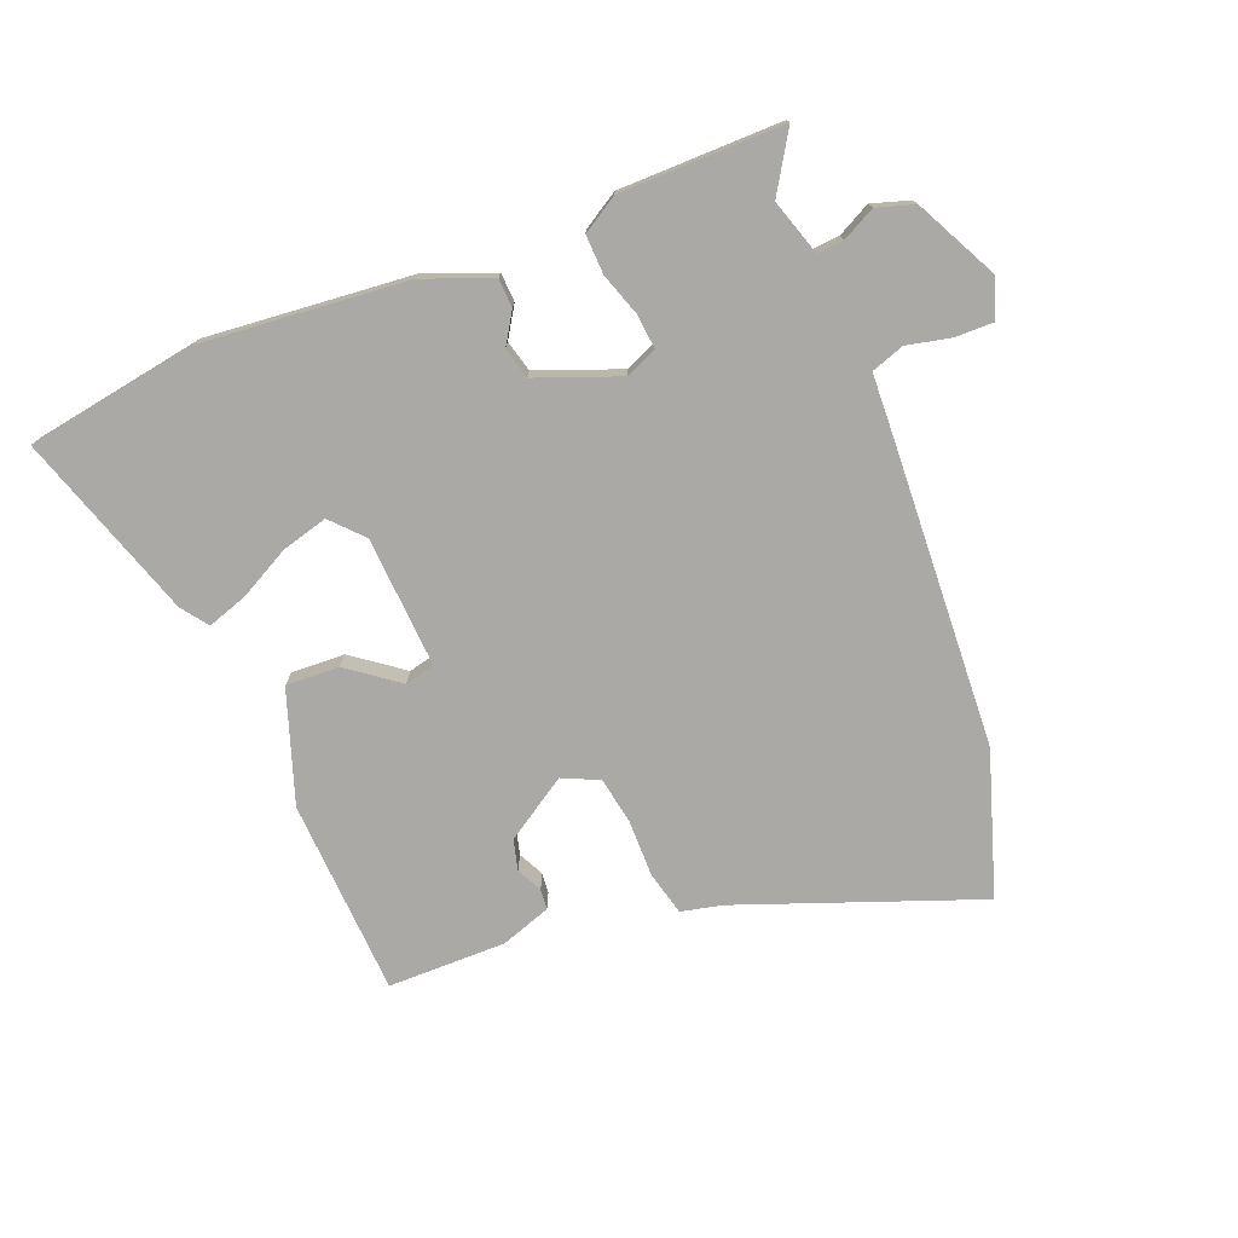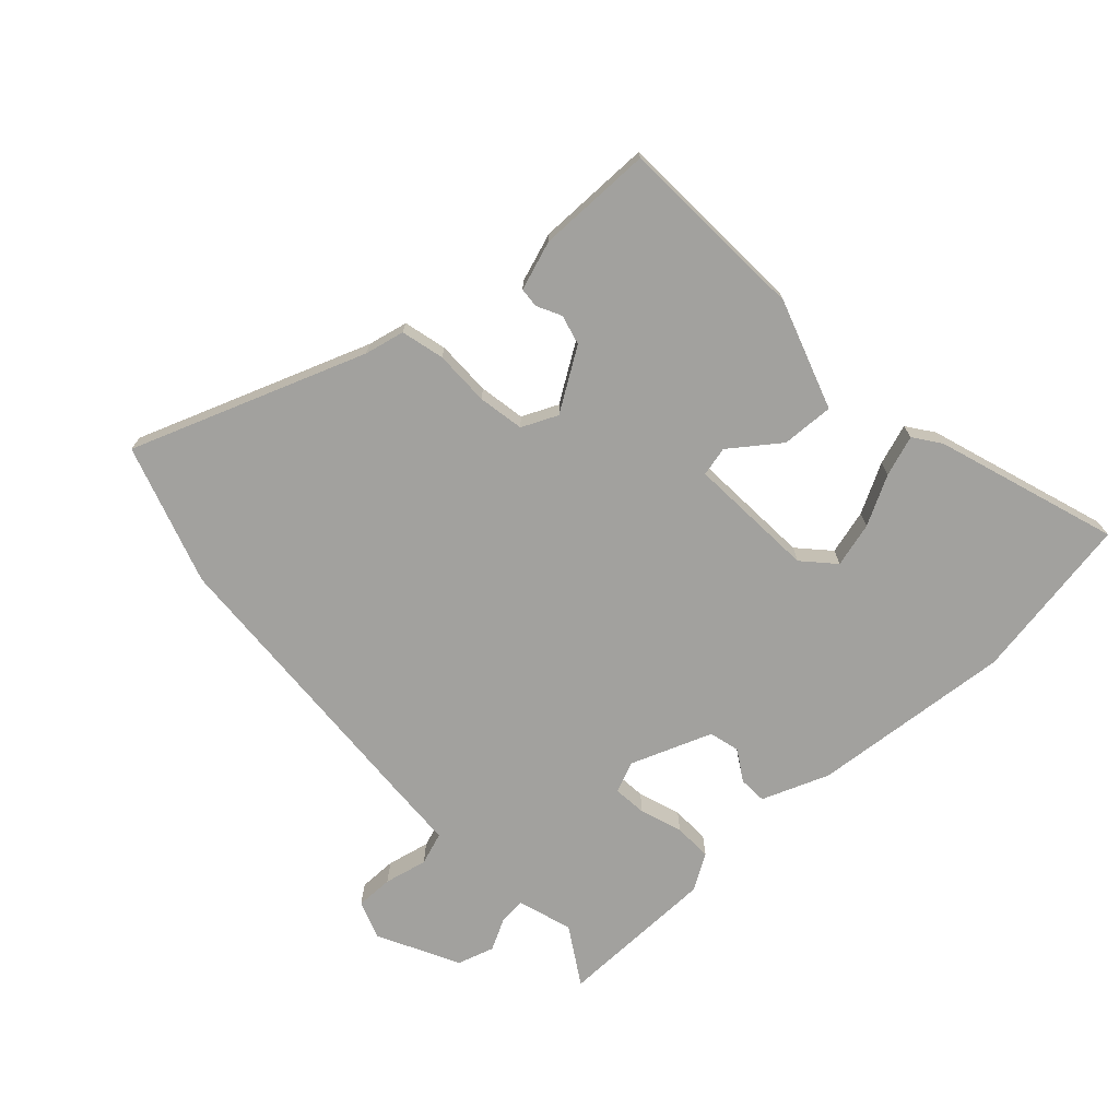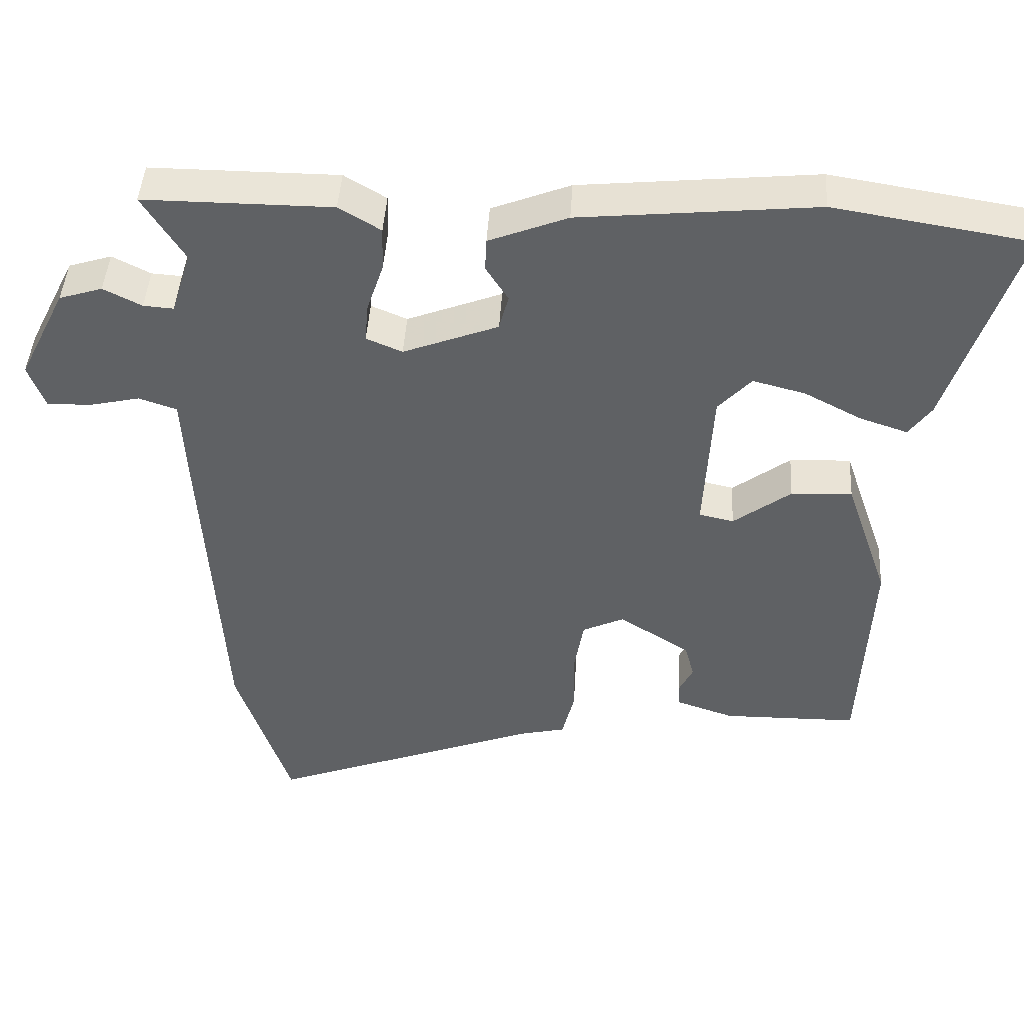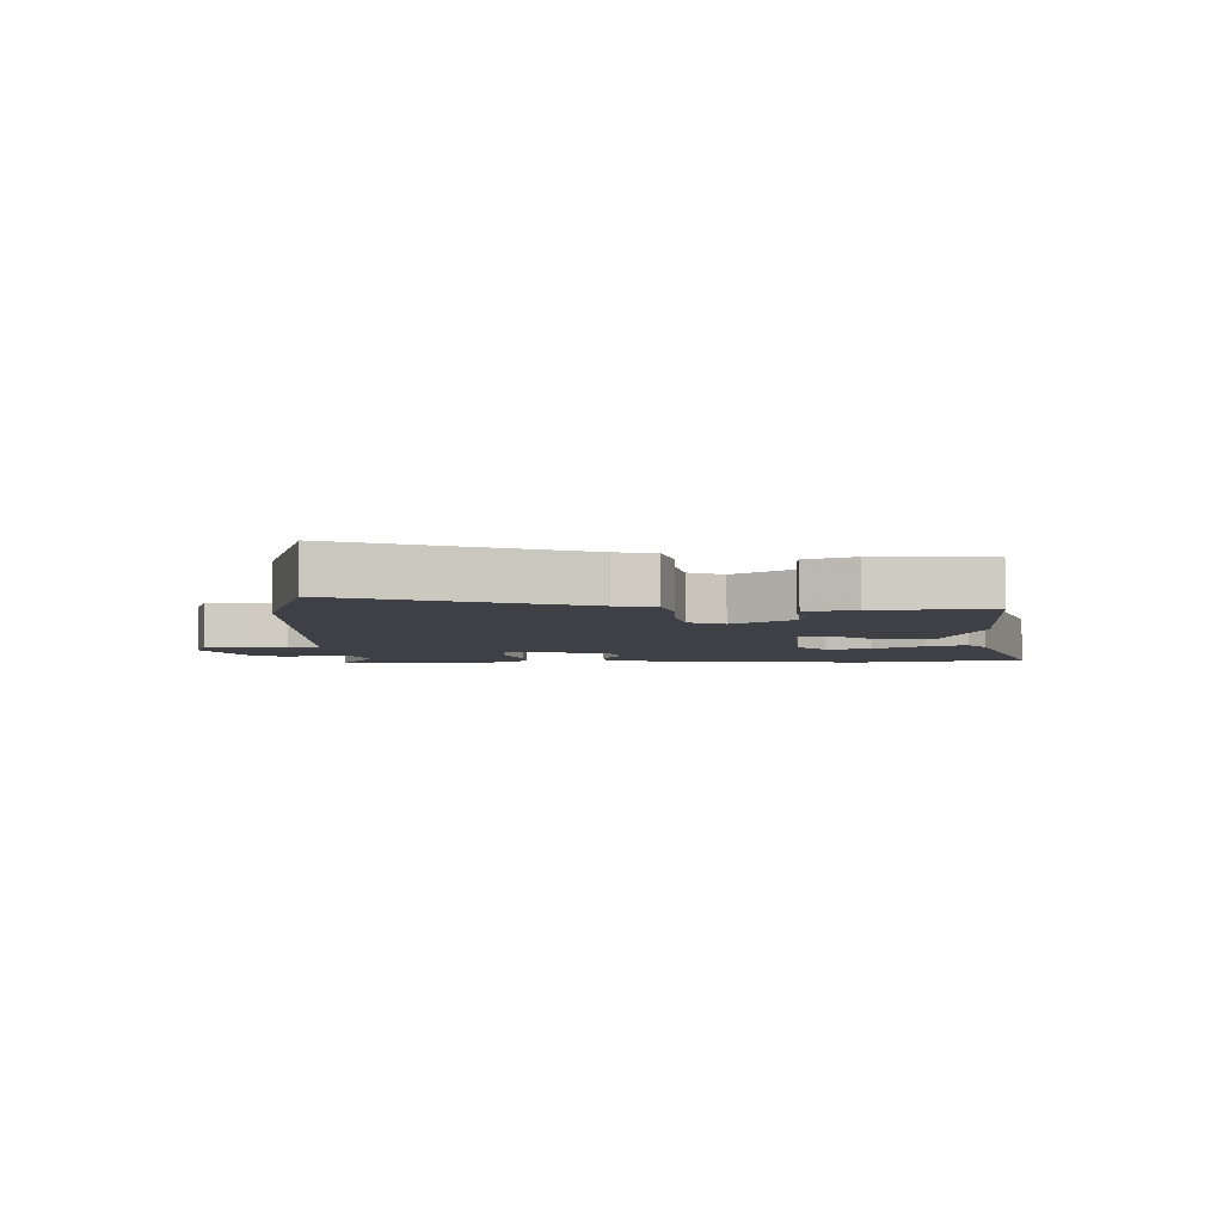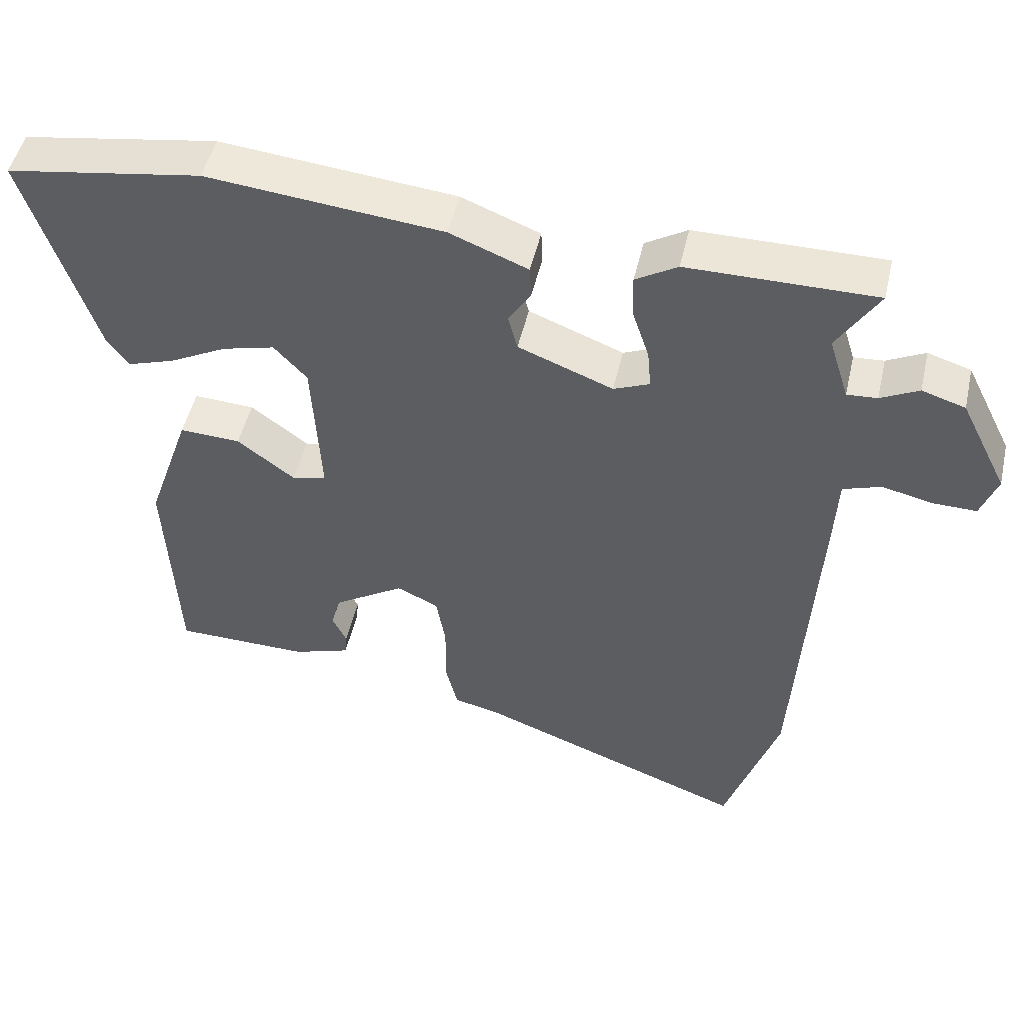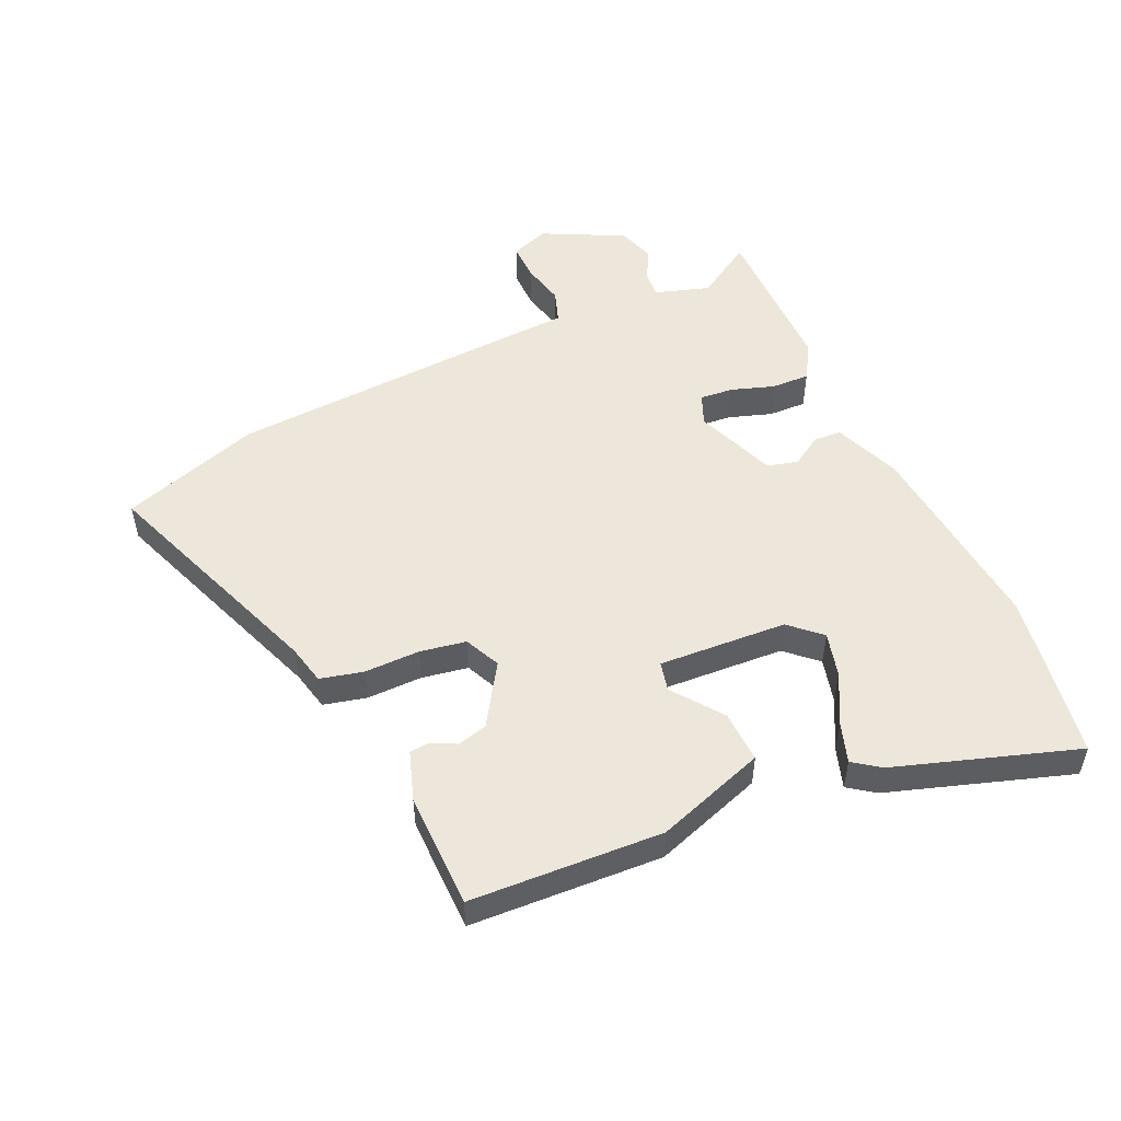
<metadata>
{"format":"obj","ext":"obj","renderer":"f3d","projection":"perspective","resolution":1024,"background":"white","views":[{"elev":-75.6,"azim":22.0,"up":"+Y"},{"elev":-72.1,"azim":-137.0,"up":"+Y"},{"elev":44.4,"azim":-176.6,"up":"+Z"},{"elev":-5.2,"azim":-177.6,"up":"+Y"},{"elev":49.3,"azim":12.8,"up":"+Z"},{"elev":51.6,"azim":-114.4,"up":"+Y"}]}
</metadata>
<code>
v -0.598 0.07 0.484
v -0.326 0.07 0.528
v 0.002 0.07 0.496
v 0.111 0.07 0.453
v 0.113 0.07 0.407
v 0.082 0.07 0.358
v 0.095 0.07 0.308
v 0.227 0.07 0.257
v 0.277 0.07 0.278
v 0.272 0.07 0.333
v 0.249 0.07 0.402
v 0.247 0.07 0.464
v 0.305 0.07 0.499
v 0.566 0.07 0.5
v 0.508 0.07 0.407
v 0.536 0.07 0.318
v 0.578 0.07 0.321
v 0.631 0.07 0.348
v 0.691 0.07 0.329
v 0.757 0.07 0.197
v 0.734 0.07 0.135
v 0.673 0.07 0.136
v 0.603 0.07 0.152
v 0.55 0.07 0.134
v 0.545 0.07 0.034
v 0.516 0.07 -0.451
v 0.441 0.07 -0.678
v 0.062 0.07 -0.535
v -0.003 0.07 -0.52
v -0.02 0.07 -0.45
v -0.019 0.07 -0.36
v -0.032 0.07 -0.285
v -0.09 0.07 -0.258
v -0.189 0.07 -0.321
v -0.202 0.07 -0.37
v -0.182 0.07 -0.41
v -0.185 0.07 -0.442
v -0.265 0.07 -0.469
v -0.453 0.07 -0.467
v -0.468 0.07 -0.155
v -0.407 0.07 0.023
v -0.322 0.07 0.019
v -0.242 0.07 -0.041
v -0.194 0.07 -0.03
v -0.206 0.07 0.179
v -0.252 0.07 0.229
v -0.325 0.07 0.21
v -0.405 0.07 0.168
v -0.471 0.07 0.146
v -0.502 0.07 0.189
v -0.598 0 0.484
v -0.326 0 0.528
v 0.002 0 0.496
v 0.111 0 0.453
v 0.113 0 0.407
v 0.082 0 0.358
v 0.095 0 0.308
v 0.227 0 0.257
v 0.277 0 0.278
v 0.272 0 0.333
v 0.249 0 0.402
v 0.247 0 0.464
v 0.305 0 0.499
v 0.566 0 0.5
v 0.508 0 0.407
v 0.536 0 0.318
v 0.578 0 0.321
v 0.631 0 0.348
v 0.691 0 0.329
v 0.757 0 0.197
v 0.734 0 0.135
v 0.673 0 0.136
v 0.603 0 0.152
v 0.55 0 0.134
v 0.545 0 0.034
v 0.516 0 -0.451
v 0.441 0 -0.678
v 0.062 0 -0.535
v -0.003 0 -0.52
v -0.02 0 -0.45
v -0.019 0 -0.36
v -0.032 0 -0.285
v -0.09 0 -0.258
v -0.189 0 -0.321
v -0.202 0 -0.37
v -0.182 0 -0.41
v -0.185 0 -0.442
v -0.265 0 -0.469
v -0.453 0 -0.467
v -0.468 0 -0.155
v -0.407 0 0.023
v -0.322 0 0.019
v -0.242 0 -0.041
v -0.194 0 -0.03
v -0.206 0 0.179
v -0.252 0 0.229
v -0.325 0 0.21
v -0.405 0 0.168
v -0.471 0 0.146
v -0.502 0 0.189
f 2 3 4
f 1 2 4
f 50 1 4
f 49 50 4
f 48 49 4
f 47 48 4
f 4 5 6
f 47 4 6
f 46 47 6
f 45 46 6 7
f 44 45 7 8
f 41 42 43
f 40 41 43
f 39 40 43
f 38 39 43
f 38 43 44
f 35 36 37 38
f 34 35 38 44
f 44 8 9
f 34 44 9
f 33 34 9
f 28 29 30 31
f 28 31 32
f 27 28 32
f 26 27 32
f 25 26 32
f 24 25 32
f 21 22 23
f 20 21 23
f 19 20 23
f 18 19 23
f 17 18 23
f 16 17 23 24
f 32 33 9
f 24 32 9
f 16 24 9
f 15 16 9
f 13 14 15
f 12 13 15
f 11 12 15
f 10 11 15
f 9 10 15
f 54 53 52
f 54 52 51
f 54 51 100
f 54 100 99
f 54 99 98
f 54 98 97
f 56 55 54
f 56 54 97
f 56 97 96
f 57 56 96 95
f 58 57 95 94
f 93 92 91
f 93 91 90
f 93 90 89
f 93 89 88
f 94 93 88
f 88 87 86 85
f 94 88 85 84
f 59 58 94
f 59 94 84
f 59 84 83
f 81 80 79 78
f 82 81 78
f 82 78 77
f 82 77 76
f 82 76 75
f 82 75 74
f 73 72 71
f 73 71 70
f 73 70 69
f 73 69 68
f 73 68 67
f 74 73 67 66
f 59 83 82
f 59 82 74
f 59 74 66
f 59 66 65
f 65 64 63
f 65 63 62
f 65 62 61
f 65 61 60
f 65 60 59
f 1 51 52 2
f 2 52 53 3
f 3 53 54 4
f 4 54 55 5
f 5 55 56 6
f 6 56 57 7
f 7 57 58 8
f 8 58 59 9
f 9 59 60 10
f 10 60 61 11
f 11 61 62 12
f 12 62 63 13
f 13 63 64 14
f 14 64 65 15
f 15 65 66 16
f 16 66 67 17
f 17 67 68 18
f 18 68 69 19
f 19 69 70 20
f 20 70 71 21
f 21 71 72 22
f 22 72 73 23
f 23 73 74 24
f 24 74 75 25
f 25 75 76 26
f 26 76 77 27
f 27 77 78 28
f 28 78 79 29
f 29 79 80 30
f 30 80 81 31
f 31 81 82 32
f 32 82 83 33
f 33 83 84 34
f 34 84 85 35
f 35 85 86 36
f 36 86 87 37
f 37 87 88 38
f 38 88 89 39
f 39 89 90 40
f 40 90 91 41
f 41 91 92 42
f 42 92 93 43
f 43 93 94 44
f 44 94 95 45
f 45 95 96 46
f 46 96 97 47
f 47 97 98 48
f 48 98 99 49
f 49 99 100 50
f 50 100 51 1

</code>
